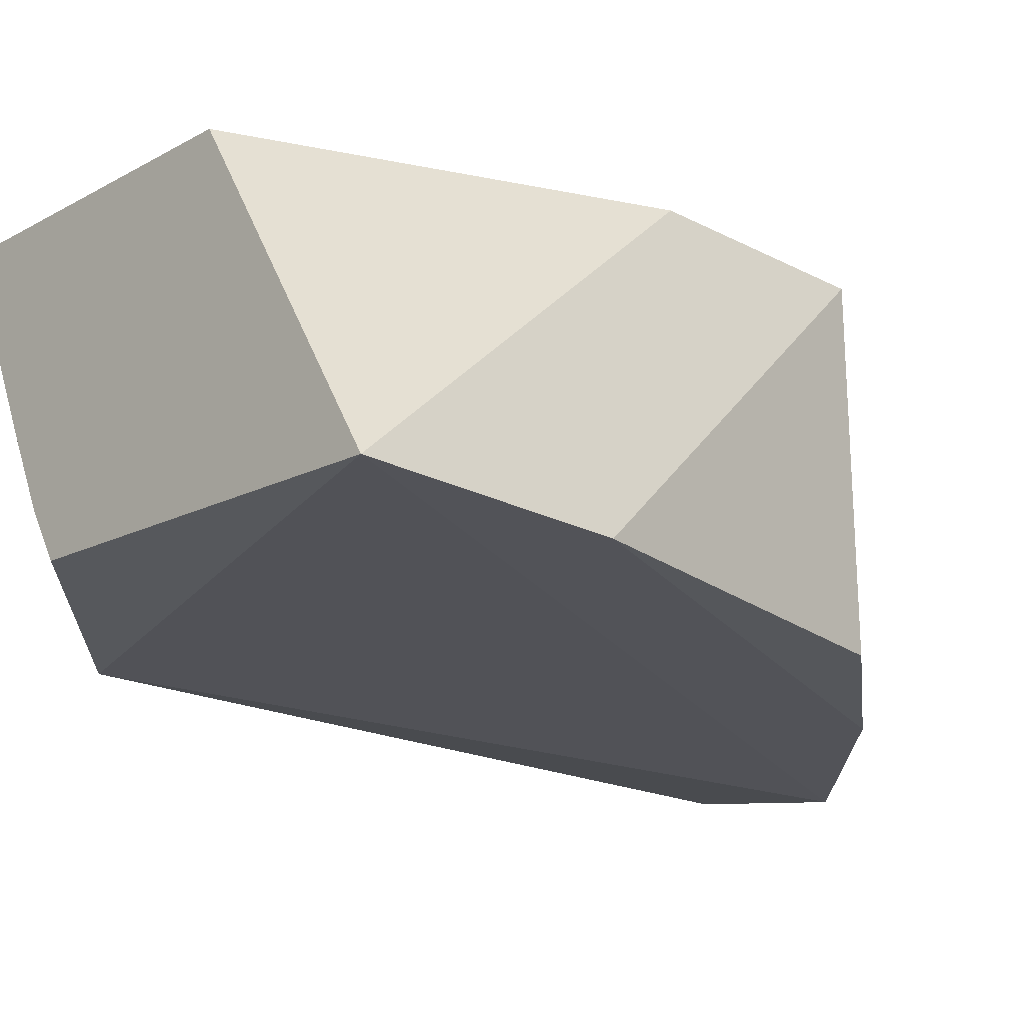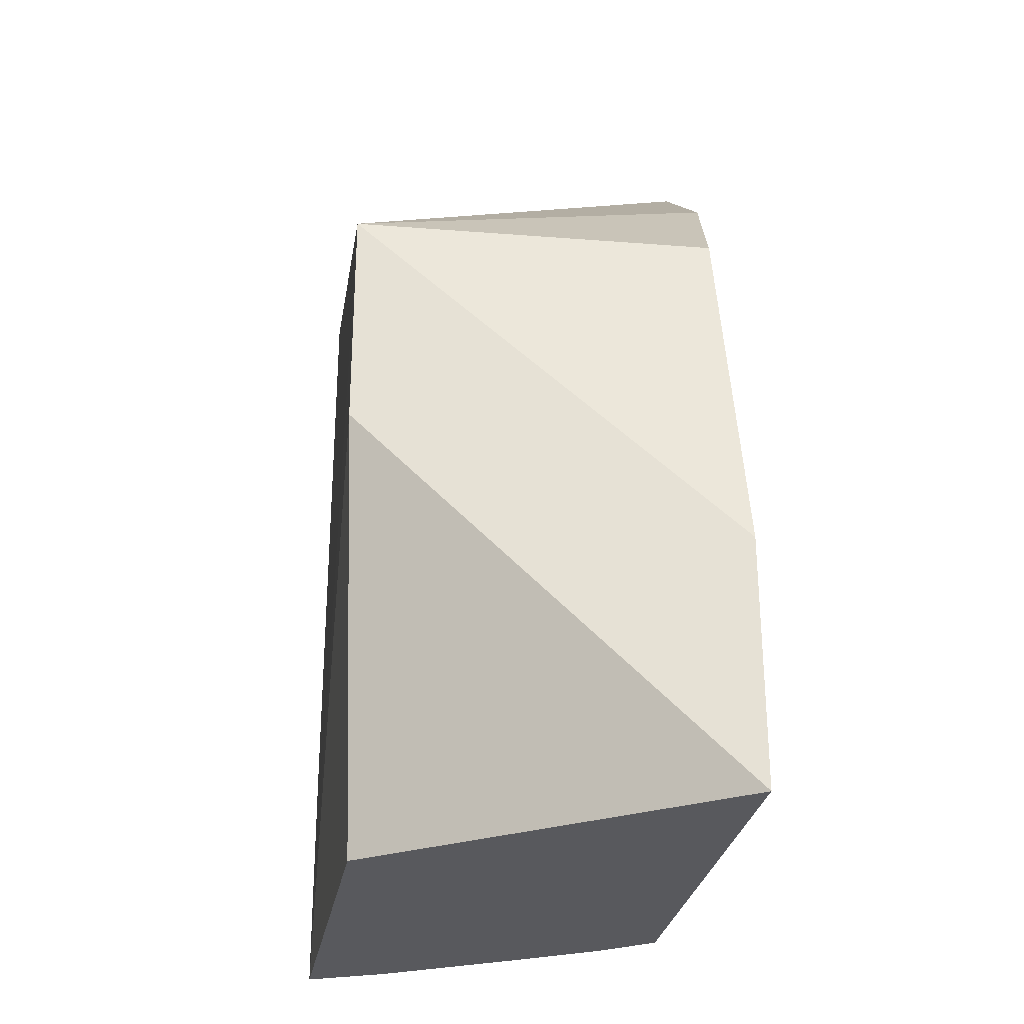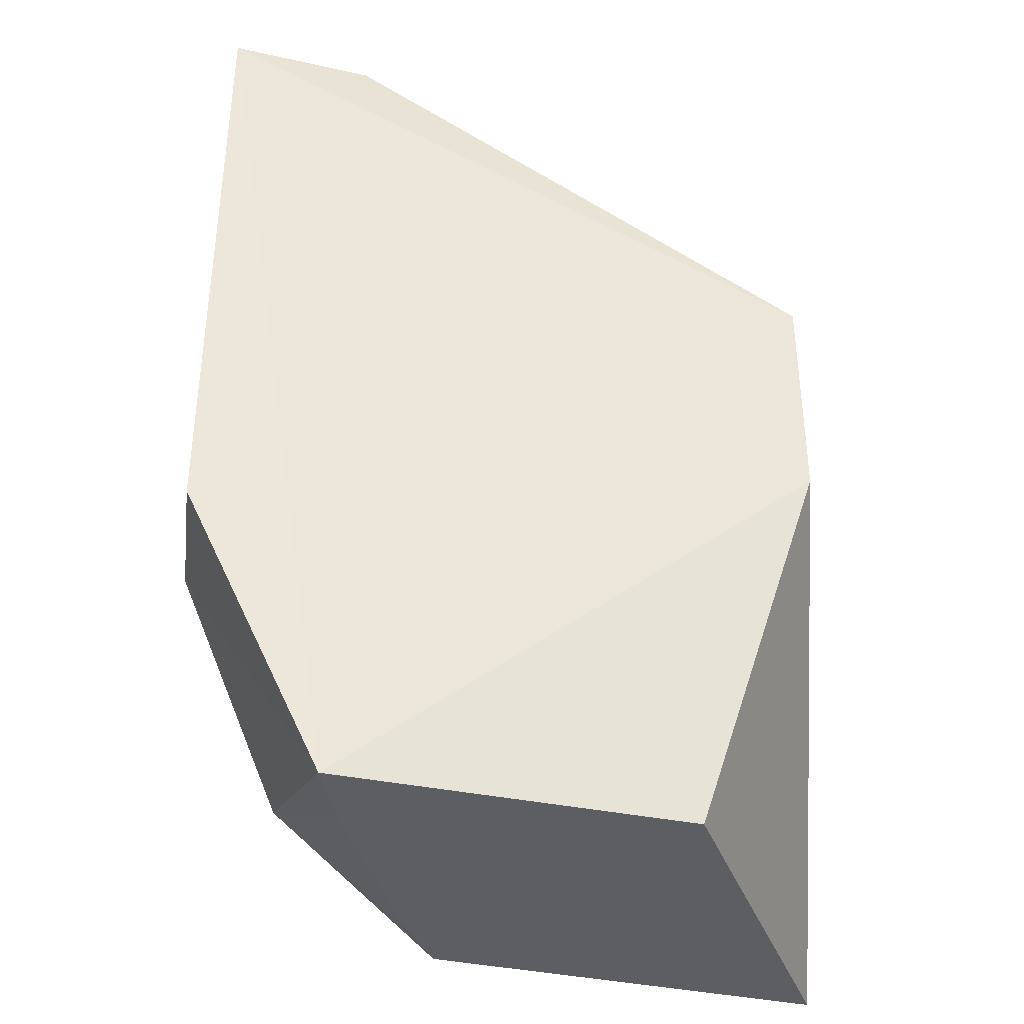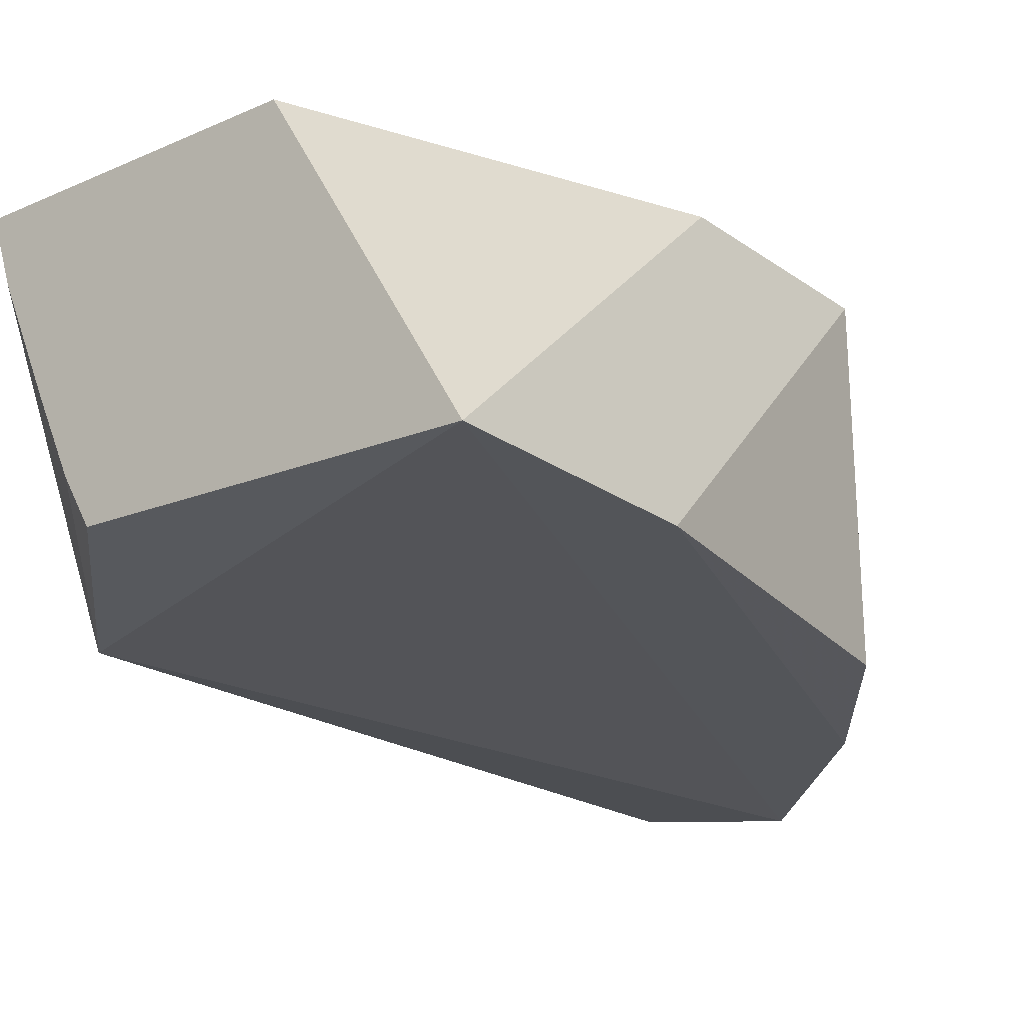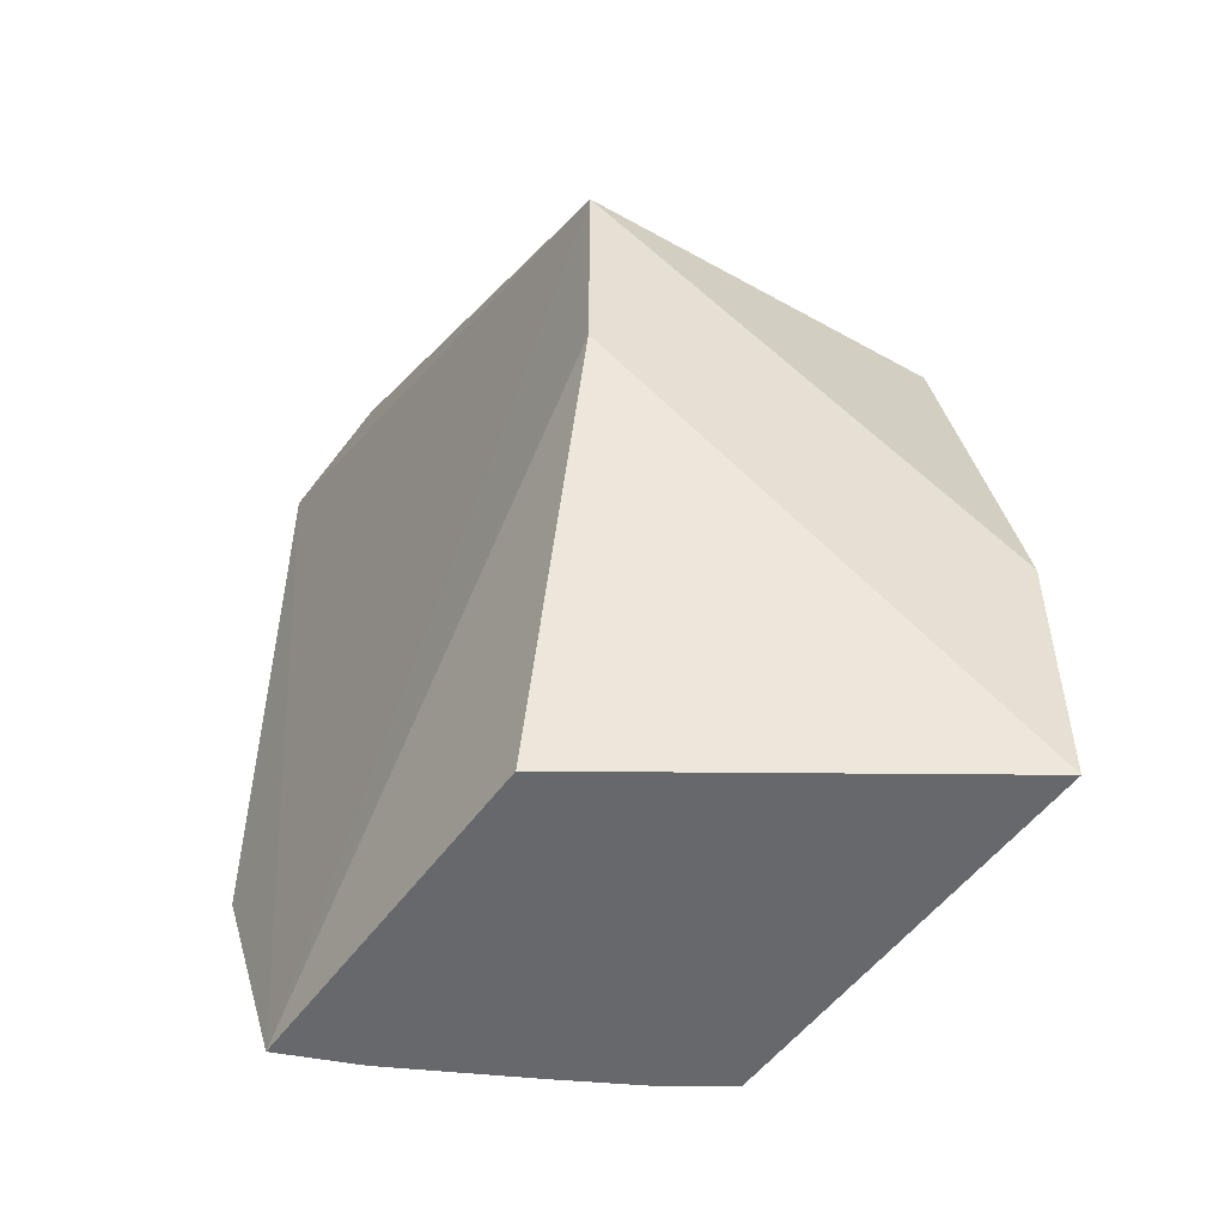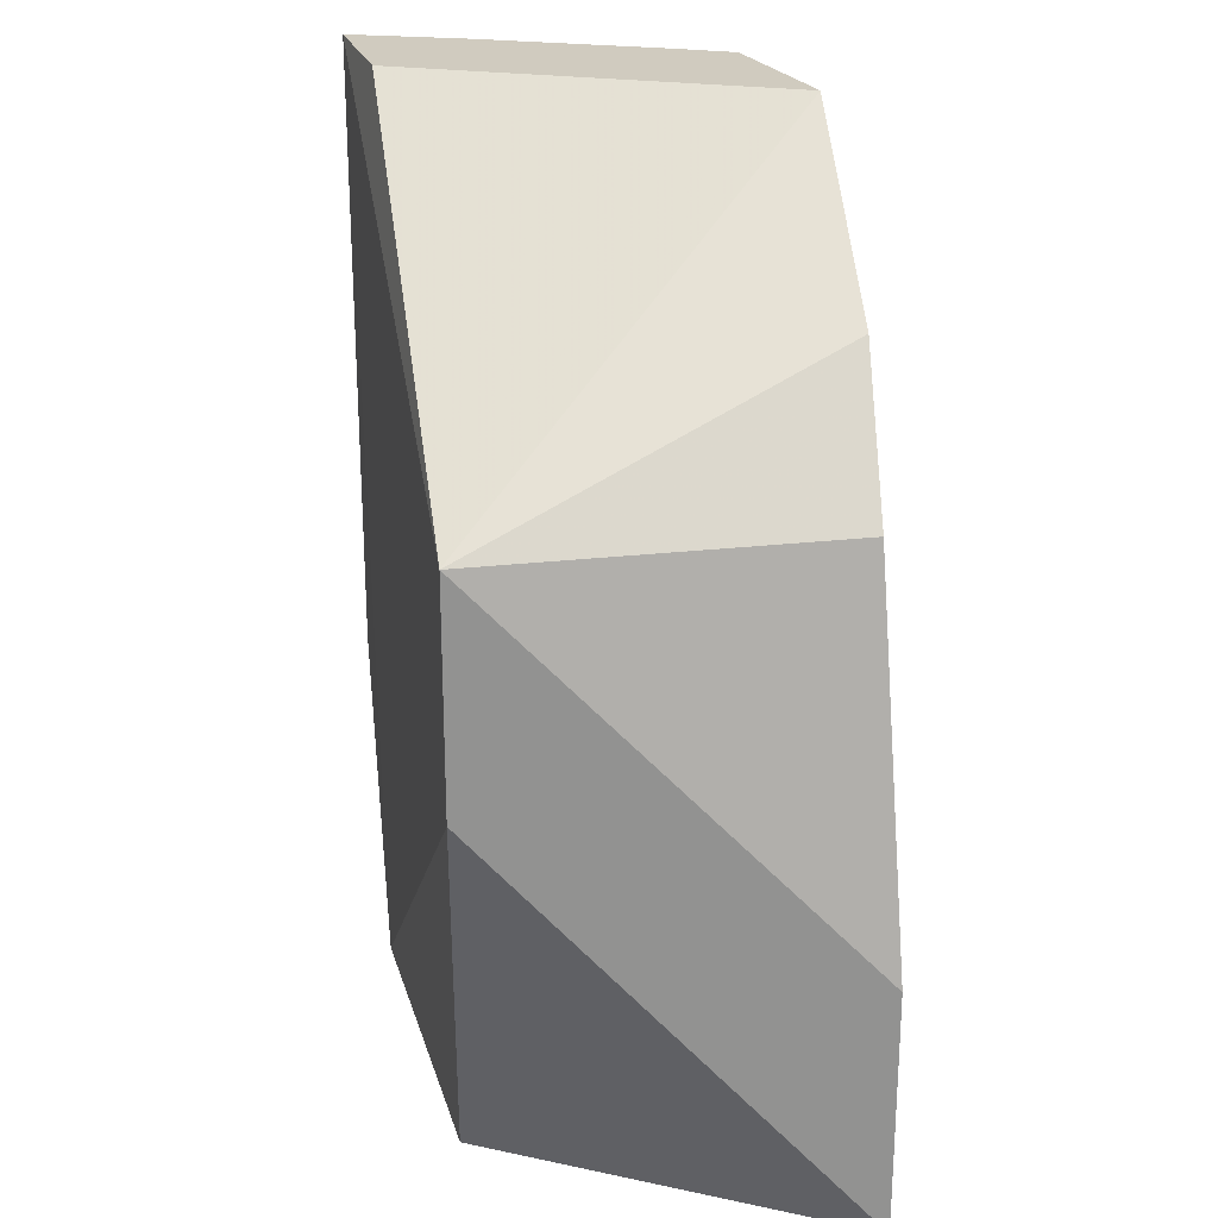
<metadata>
{"format":"obj","ext":"obj","renderer":"f3d","projection":"perspective","resolution":1024,"background":"white","views":[{"elev":-21.6,"azim":-132.2,"up":"+Y"},{"elev":-29.8,"azim":-96.5,"up":"+Z"},{"elev":-37.4,"azim":168.8,"up":"+Z"},{"elev":-23.5,"azim":-139.3,"up":"+Y"},{"elev":-52.5,"azim":-121.1,"up":"+Z"},{"elev":23.7,"azim":-101.0,"up":"+Z"}]}
</metadata>
<code>
o ../../../cover042
v 56.23 19.91 -2.83
v 55.67 18.44 -2.83
v 54.61 15.4 -12.33
v 50.06 19.64 -14.33
v 48.45 19.88 -6.5
v 54.48 19.93 -14.33
v 56.11 18.27 -10.83
v 52.19 15.16 -2.83
v 47.48 15.28 -14.33
v 48.45 19.88 -9.33
v 54.32 15.55 -2.83
v 56.23 19.91 -10.69
v 54.4 19.75 -2.83
v 52.49 15.67 -14.33
v 48.45 15.4 -6.5
v 55.08 16.01 -10.83
v 53.4 17.38 -14.33
v 49.86 15.22 -4.83
v 47.48 15.28 -11.25
v 54.66 16.22 -2.83
v 54.14 18.98 -14.33
v 52.89 16.32 -14.33
f 6 5 1
f 7 1 2
f 7 3 6
f 8 2 1
f 9 4 6
f 9 3 8
f 10 6 4
f 10 5 6
f 10 9 5
f 10 4 9
f 11 8 3
f 11 2 8
f 12 7 6
f 12 6 1
f 12 1 7
f 13 8 1
f 13 1 5
f 13 5 8
f 14 9 6
f 14 3 9
f 16 7 2
f 16 11 3
f 16 3 7
f 17 14 6
f 18 9 8
f 18 8 5
f 18 5 15
f 19 15 5
f 19 5 9
f 19 18 15
f 19 9 18
f 20 16 2
f 20 2 11
f 20 11 16
f 21 17 6
f 21 6 3
f 21 3 17
f 22 17 3
f 22 3 14
f 22 14 17

</code>
